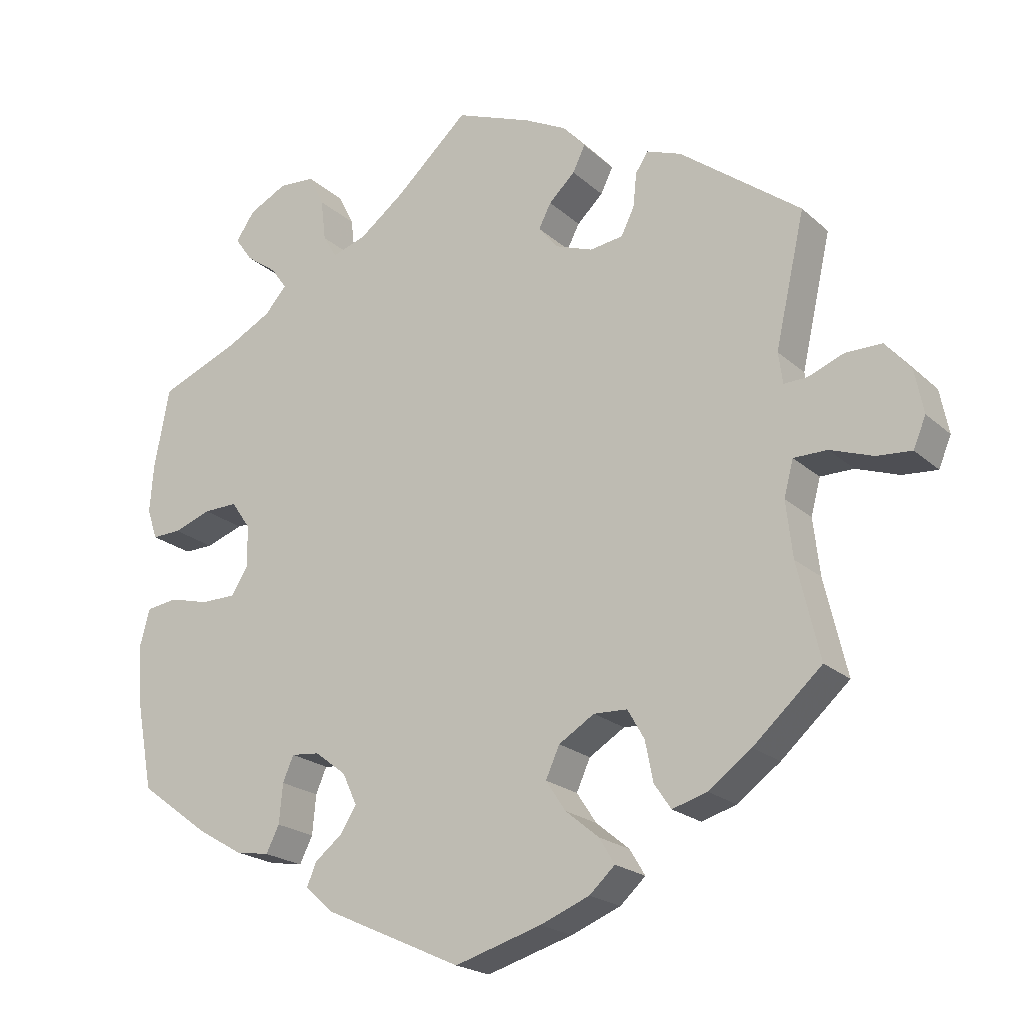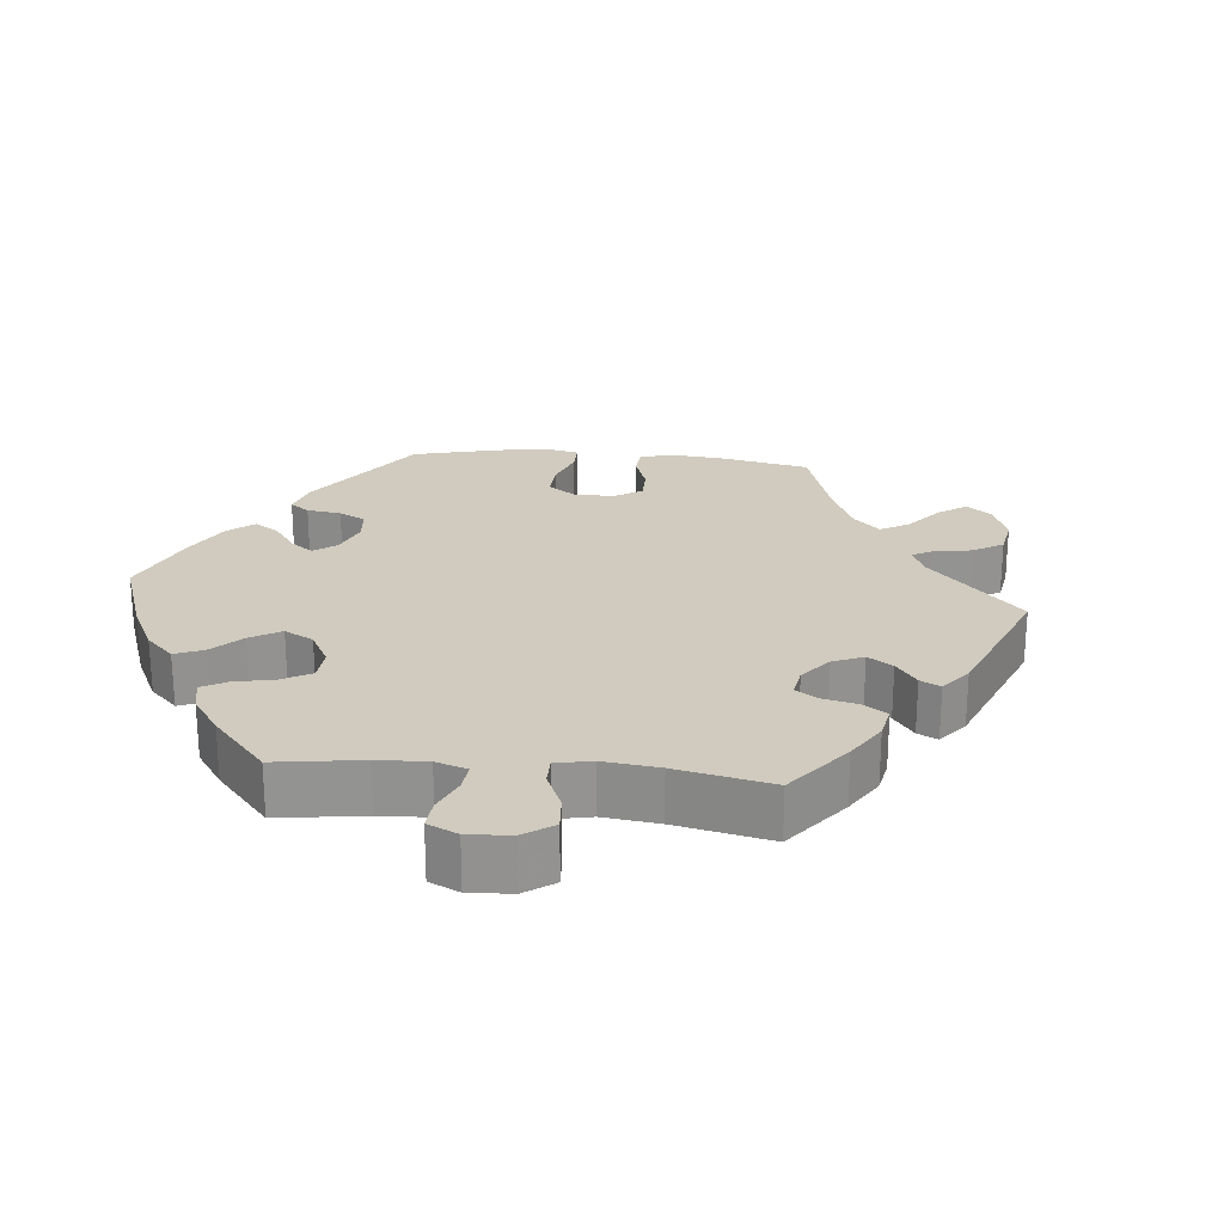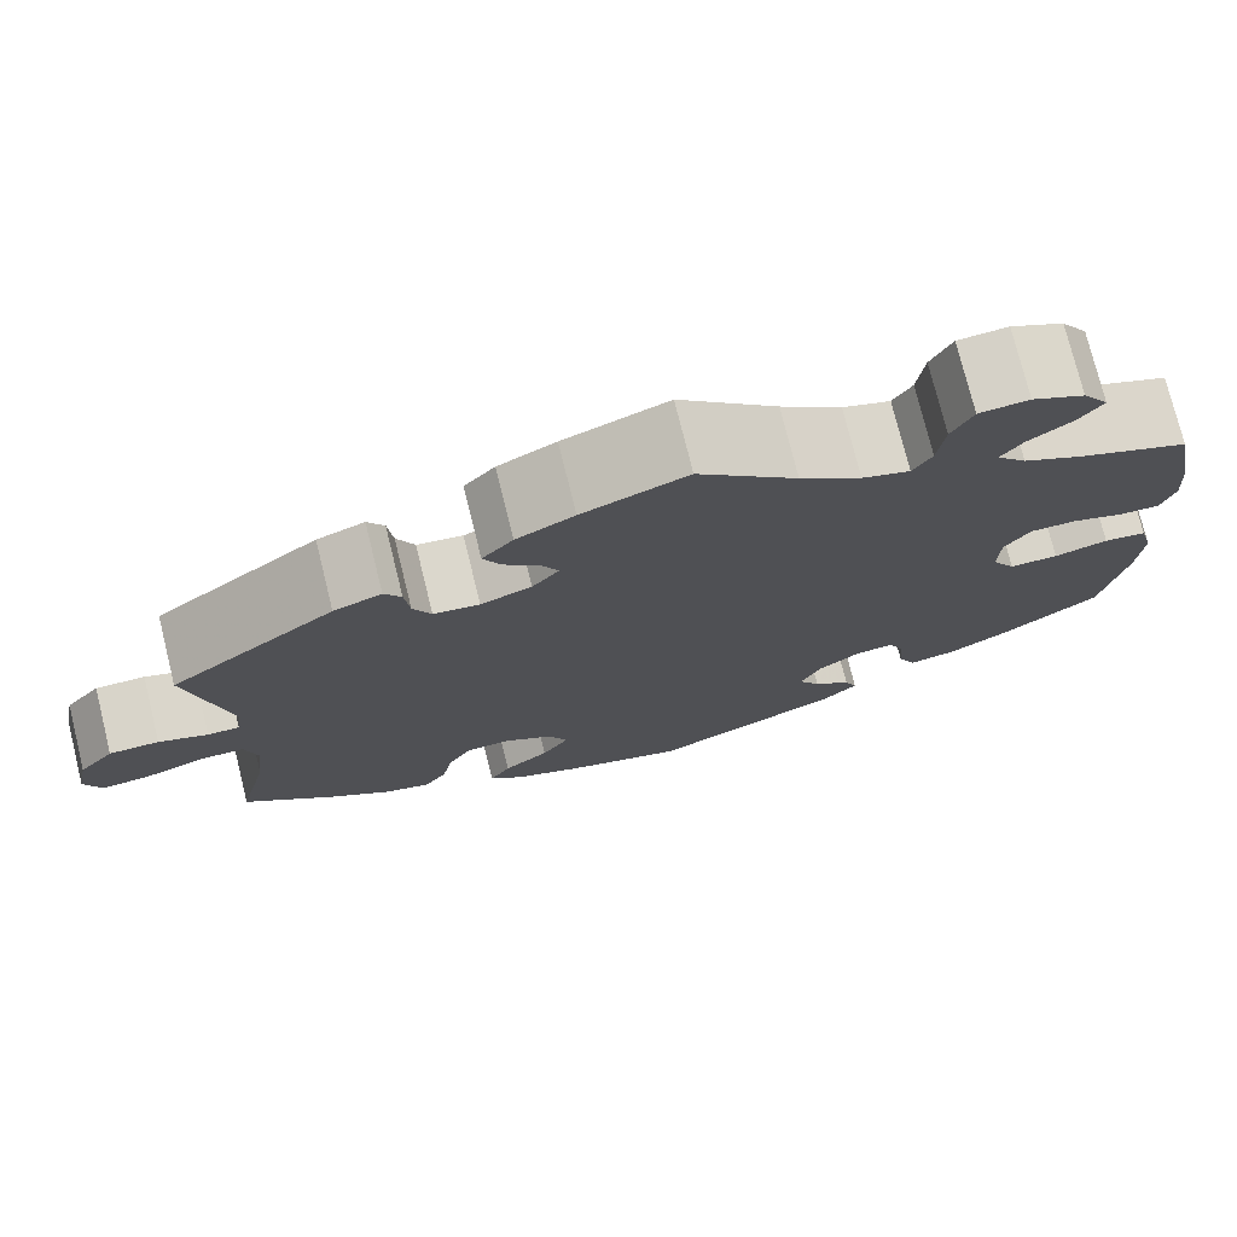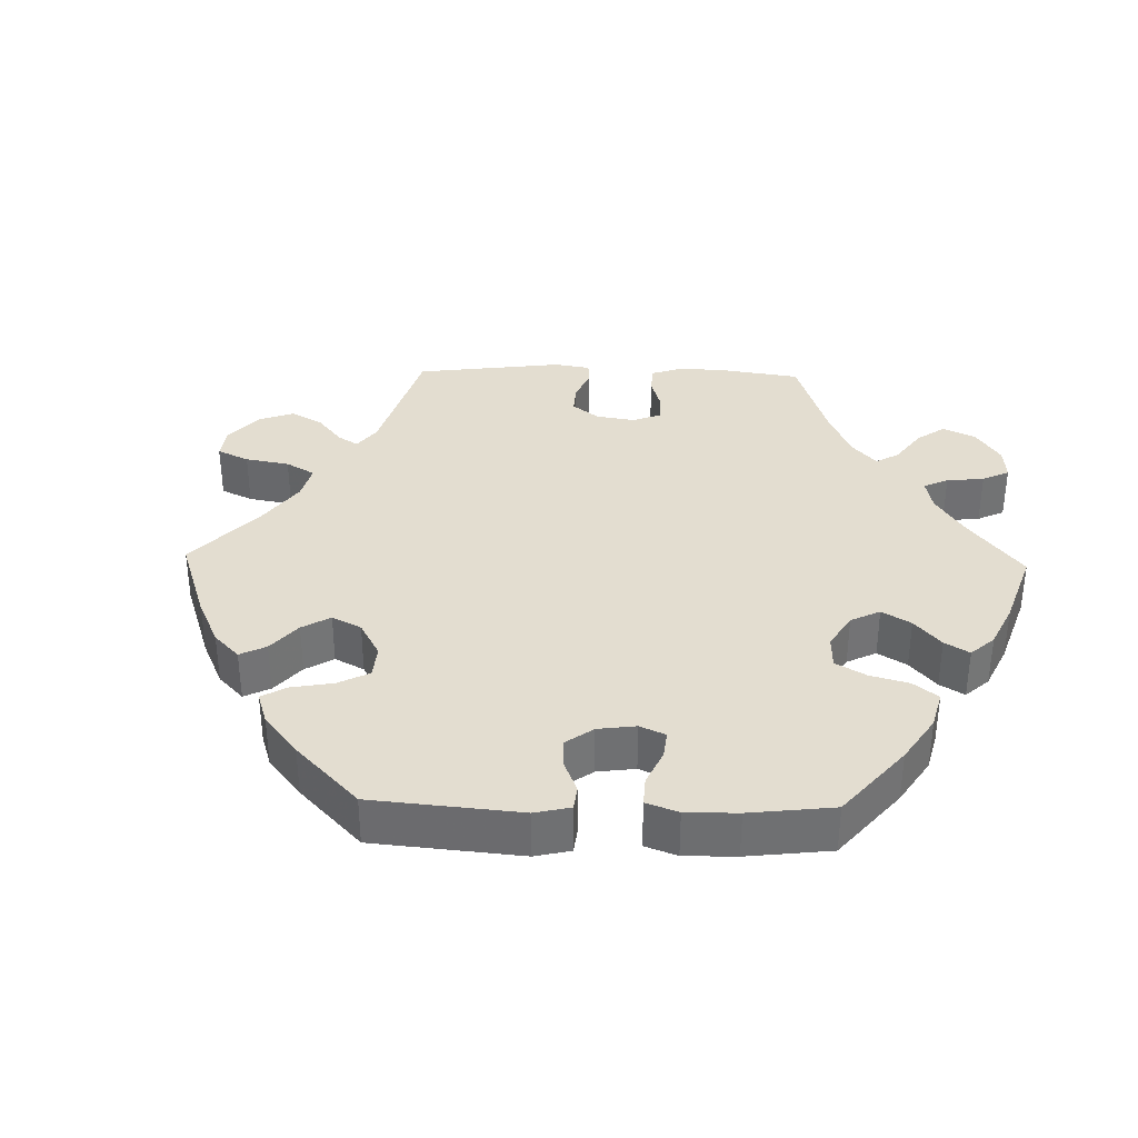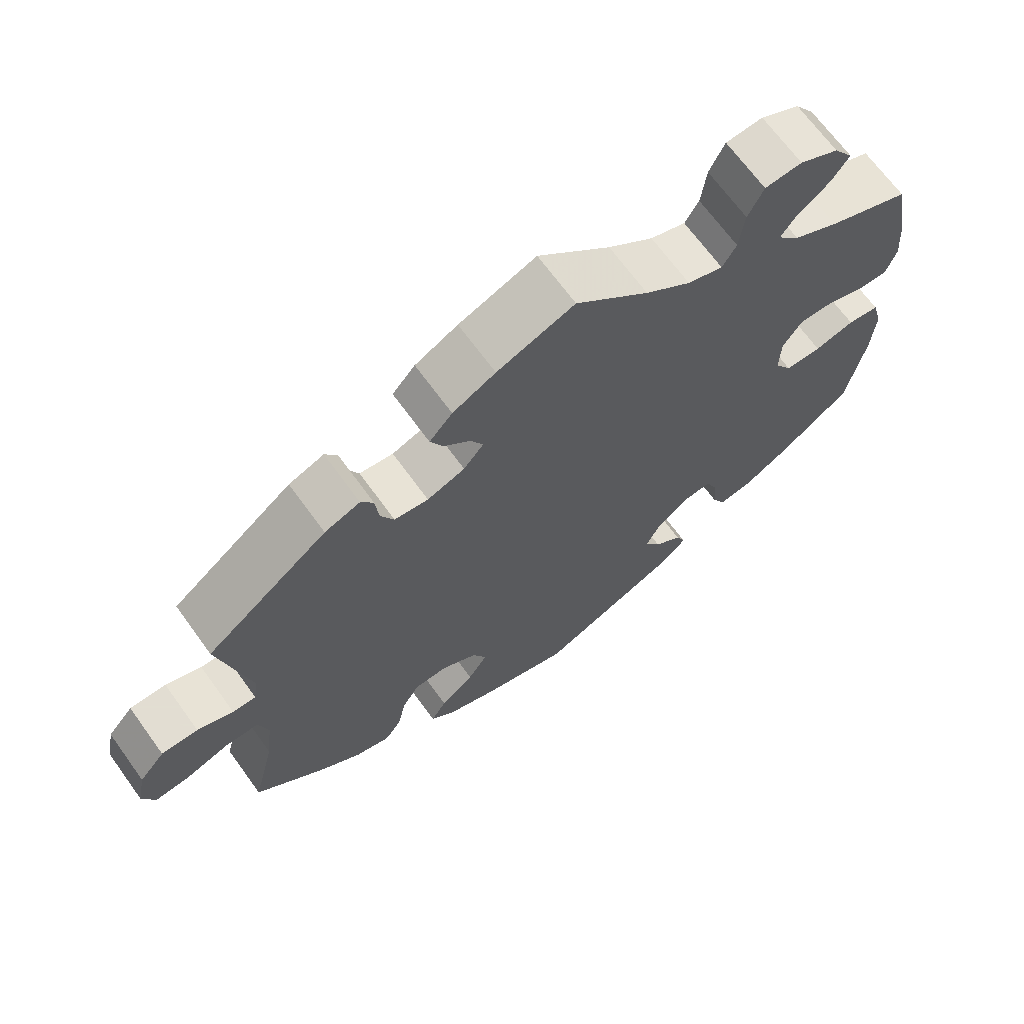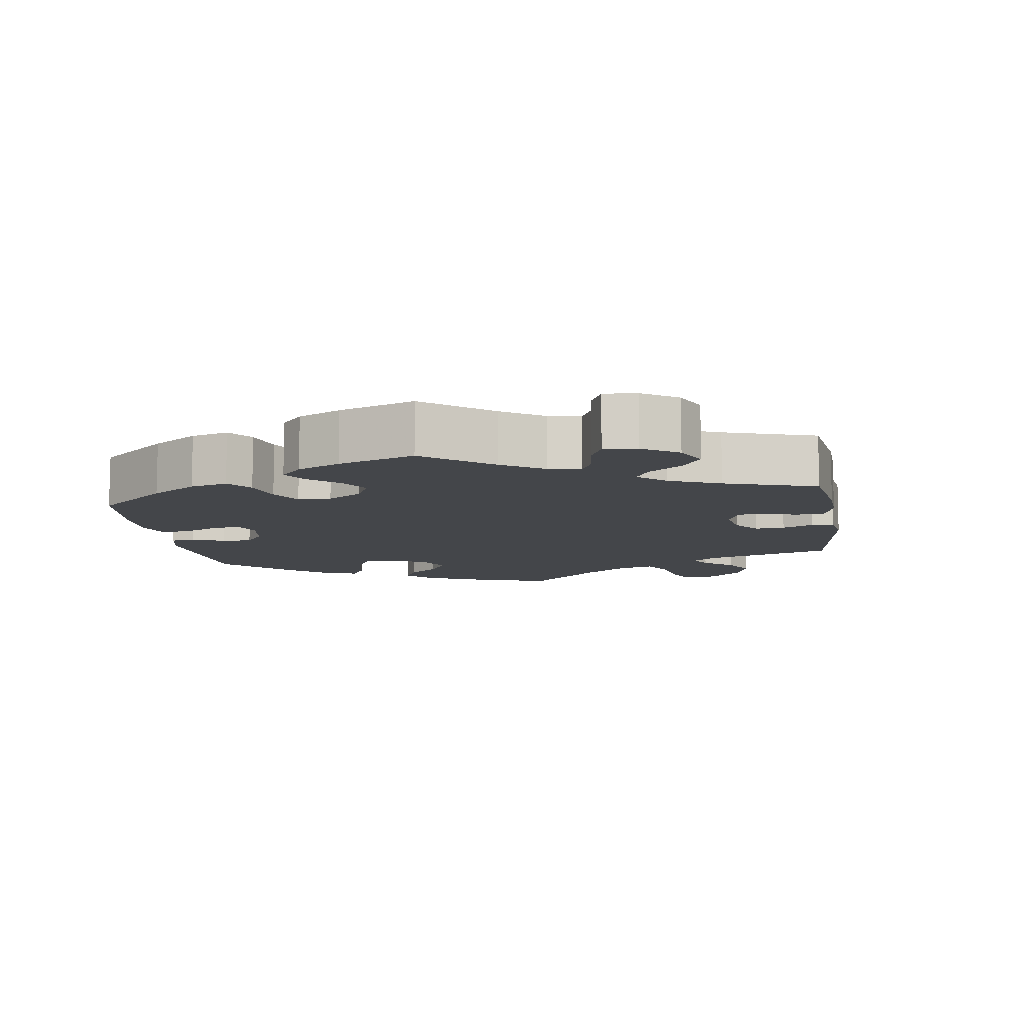
<metadata>
{"format":"obj","ext":"obj","renderer":"f3d","projection":"perspective","resolution":1024,"background":"white","views":[{"elev":-21.0,"azim":33.2,"up":"+Z"},{"elev":23.6,"azim":-24.6,"up":"+Y"},{"elev":75.5,"azim":166.1,"up":"+Z"},{"elev":35.6,"azim":-148.6,"up":"+Y"},{"elev":68.1,"azim":144.1,"up":"+Z"},{"elev":-9.8,"azim":-51.4,"up":"+Y"}]}
</metadata>
<code>
v -0.524 0.07 -0.162
v -0.529 0.07 -0.086
v -0.515 0.07 -0.034
v -0.472 0.07 -0.028
v -0.418 0.07 -0.042
v -0.369 0.07 -0.042
v -0.345 0.07 -0.003
v -0.347 0.07 0.053
v -0.373 0.07 0.091
v -0.42 0.07 0.09
v -0.472 0.07 0.072
v -0.512 0.07 0.071
v -0.526 0.07 0.113
v -0.521 0.07 0.179
v -0.5 0.07 0.289
v -0.389 0.07 0.334
v -0.328 0.07 0.366
v -0.298 0.07 0.4
v -0.32 0.07 0.431
v -0.363 0.07 0.462
v -0.387 0.07 0.496
v -0.361 0.07 0.534
v -0.308 0.07 0.561
v -0.258 0.07 0.557
v -0.237 0.07 0.514
v -0.23 0.07 0.456
v -0.211 0.07 0.424
v -0.163 0.07 0.44
v -0.101 0.07 0.487
v -0.001 0.07 0.578
v 0.104 0.07 0.537
v 0.162 0.07 0.507
v 0.193 0.07 0.472
v 0.176 0.07 0.437
v 0.14 0.07 0.403
v 0.123 0.07 0.37
v 0.15 0.07 0.337
v 0.201 0.07 0.318
v 0.247 0.07 0.324
v 0.265 0.07 0.361
v 0.27 0.07 0.408
v 0.287 0.07 0.434
v 0.335 0.07 0.416
v 0.501 0.07 0.29
v 0.46 0.07 0.109
v 0.466 0.07 0.066
v 0.498 0.07 0.067
v 0.547 0.07 0.086
v 0.597 0.07 0.086
v 0.632 0.07 0.045
v 0.644 0.07 -0.015
v 0.627 0.07 -0.056
v 0.579 0.07 -0.052
v 0.52 0.07 -0.031
v 0.474 0.07 -0.031
v 0.461 0.07 -0.08
v 0.47 0.07 -0.157
v 0.501 0.07 -0.288
v 0.407 0.07 -0.372
v 0.348 0.07 -0.415
v 0.3 0.07 -0.429
v 0.277 0.07 -0.395
v 0.266 0.07 -0.34
v 0.243 0.07 -0.3
v 0.197 0.07 -0.298
v 0.148 0.07 -0.328
v 0.129 0.07 -0.37
v 0.156 0.07 -0.411
v 0.202 0.07 -0.449
v 0.223 0.07 -0.484
v 0.188 0.07 -0.516
v 0.12 0.07 -0.543
v 0.001 0.07 -0.578
v -0.189 0.07 -0.491
v -0.227 0.07 -0.456
v -0.214 0.07 -0.425
v -0.176 0.07 -0.395
v -0.154 0.07 -0.36
v -0.174 0.07 -0.317
v -0.217 0.07 -0.284
v -0.256 0.07 -0.28
v -0.271 0.07 -0.315
v -0.276 0.07 -0.369
v -0.294 0.07 -0.405
v -0.341 0.07 -0.397
v -0.404 0.07 -0.36
v -0.5 0.07 -0.289
v -0.524 0 -0.162
v -0.529 0 -0.086
v -0.515 0 -0.034
v -0.472 0 -0.028
v -0.418 0 -0.042
v -0.369 0 -0.042
v -0.345 0 -0.003
v -0.347 0 0.053
v -0.373 0 0.091
v -0.42 0 0.09
v -0.472 0 0.072
v -0.512 0 0.071
v -0.526 0 0.113
v -0.521 0 0.179
v -0.5 0 0.289
v -0.389 0 0.334
v -0.328 0 0.366
v -0.298 0 0.4
v -0.32 0 0.431
v -0.363 0 0.462
v -0.387 0 0.496
v -0.361 0 0.534
v -0.308 0 0.561
v -0.258 0 0.557
v -0.237 0 0.514
v -0.23 0 0.456
v -0.211 0 0.424
v -0.163 0 0.44
v -0.101 0 0.487
v -0.001 0 0.578
v 0.104 0 0.537
v 0.162 0 0.507
v 0.193 0 0.472
v 0.176 0 0.437
v 0.14 0 0.403
v 0.123 0 0.37
v 0.15 0 0.337
v 0.201 0 0.318
v 0.247 0 0.324
v 0.265 0 0.361
v 0.27 0 0.408
v 0.287 0 0.434
v 0.335 0 0.416
v 0.501 0 0.29
v 0.46 0 0.109
v 0.466 0 0.066
v 0.498 0 0.067
v 0.547 0 0.086
v 0.597 0 0.086
v 0.632 0 0.045
v 0.644 0 -0.015
v 0.627 0 -0.056
v 0.579 0 -0.052
v 0.52 0 -0.031
v 0.474 0 -0.031
v 0.461 0 -0.08
v 0.47 0 -0.157
v 0.501 0 -0.288
v 0.407 0 -0.372
v 0.348 0 -0.415
v 0.3 0 -0.429
v 0.277 0 -0.395
v 0.266 0 -0.34
v 0.243 0 -0.3
v 0.197 0 -0.298
v 0.148 0 -0.328
v 0.129 0 -0.37
v 0.156 0 -0.411
v 0.202 0 -0.449
v 0.223 0 -0.484
v 0.188 0 -0.516
v 0.12 0 -0.543
v 0.001 0 -0.578
v -0.189 0 -0.491
v -0.227 0 -0.456
v -0.214 0 -0.425
v -0.176 0 -0.395
v -0.154 0 -0.36
v -0.174 0 -0.317
v -0.217 0 -0.284
v -0.256 0 -0.28
v -0.271 0 -0.315
v -0.276 0 -0.369
v -0.294 0 -0.405
v -0.341 0 -0.397
v -0.404 0 -0.36
v -0.5 0 -0.289
f 82 83 84 85
f 81 82 85 86
f 74 75 76 77
f 74 77 78
f 73 74 78
f 72 73 78 79
f 68 69 70 71
f 67 68 71 72
f 60 61 62 63
f 60 63 64
f 57 58 59 60
f 56 57 60 64
f 55 56 64 65
f 51 52 53 54
f 51 54 55
f 50 51 55
f 47 48 49 50
f 46 47 50 55
f 45 46 55 65
f 40 41 42 43
f 39 40 43 44
f 38 39 44 45
f 32 33 34 35
f 32 35 36
f 29 30 31 32
f 28 29 32 36
f 27 28 36 37
f 23 24 25 26
f 23 26 27
f 22 23 27
f 19 20 21 22
f 18 19 22 27
f 17 18 27 37
f 13 14 15 16
f 10 11 12 13
f 9 10 13 16
f 8 9 16 17
f 2 3 4 5
f 2 5 6
f 1 2 6
f 81 86 87 1
f 67 72 79
f 66 67 79 80
f 65 66 80
f 7 8 17 37
f 6 7 37 38
f 45 65 80 81
f 38 45 81
f 1 6 38 81
f 172 171 170 169
f 173 172 169 168
f 164 163 162 161
f 165 164 161
f 165 161 160
f 166 165 160 159
f 158 157 156 155
f 159 158 155 154
f 150 149 148 147
f 151 150 147
f 147 146 145 144
f 151 147 144 143
f 152 151 143 142
f 141 140 139 138
f 142 141 138
f 142 138 137
f 137 136 135 134
f 142 137 134 133
f 152 142 133 132
f 130 129 128 127
f 131 130 127 126
f 132 131 126 125
f 122 121 120 119
f 123 122 119
f 119 118 117 116
f 123 119 116 115
f 124 123 115 114
f 113 112 111 110
f 114 113 110
f 114 110 109
f 109 108 107 106
f 114 109 106 105
f 124 114 105 104
f 103 102 101 100
f 100 99 98 97
f 103 100 97 96
f 104 103 96 95
f 92 91 90 89
f 93 92 89
f 93 89 88
f 88 174 173 168
f 166 159 154
f 167 166 154 153
f 167 153 152
f 124 104 95 94
f 125 124 94 93
f 168 167 152 132
f 168 132 125
f 168 125 93 88
f 1 88 89 2
f 2 89 90 3
f 3 90 91 4
f 4 91 92 5
f 5 92 93 6
f 6 93 94 7
f 7 94 95 8
f 8 95 96 9
f 9 96 97 10
f 10 97 98 11
f 11 98 99 12
f 12 99 100 13
f 13 100 101 14
f 14 101 102 15
f 15 102 103 16
f 16 103 104 17
f 17 104 105 18
f 18 105 106 19
f 19 106 107 20
f 20 107 108 21
f 21 108 109 22
f 22 109 110 23
f 23 110 111 24
f 24 111 112 25
f 25 112 113 26
f 26 113 114 27
f 27 114 115 28
f 28 115 116 29
f 29 116 117 30
f 30 117 118 31
f 31 118 119 32
f 32 119 120 33
f 33 120 121 34
f 34 121 122 35
f 35 122 123 36
f 36 123 124 37
f 37 124 125 38
f 38 125 126 39
f 39 126 127 40
f 40 127 128 41
f 41 128 129 42
f 42 129 130 43
f 43 130 131 44
f 44 131 132 45
f 45 132 133 46
f 46 133 134 47
f 47 134 135 48
f 48 135 136 49
f 49 136 137 50
f 50 137 138 51
f 51 138 139 52
f 52 139 140 53
f 53 140 141 54
f 54 141 142 55
f 55 142 143 56
f 56 143 144 57
f 57 144 145 58
f 58 145 146 59
f 59 146 147 60
f 60 147 148 61
f 61 148 149 62
f 62 149 150 63
f 63 150 151 64
f 64 151 152 65
f 65 152 153 66
f 66 153 154 67
f 67 154 155 68
f 68 155 156 69
f 69 156 157 70
f 70 157 158 71
f 71 158 159 72
f 72 159 160 73
f 73 160 161 74
f 74 161 162 75
f 75 162 163 76
f 76 163 164 77
f 77 164 165 78
f 78 165 166 79
f 79 166 167 80
f 80 167 168 81
f 81 168 169 82
f 82 169 170 83
f 83 170 171 84
f 84 171 172 85
f 85 172 173 86
f 86 173 174 87
f 87 174 88 1

</code>
